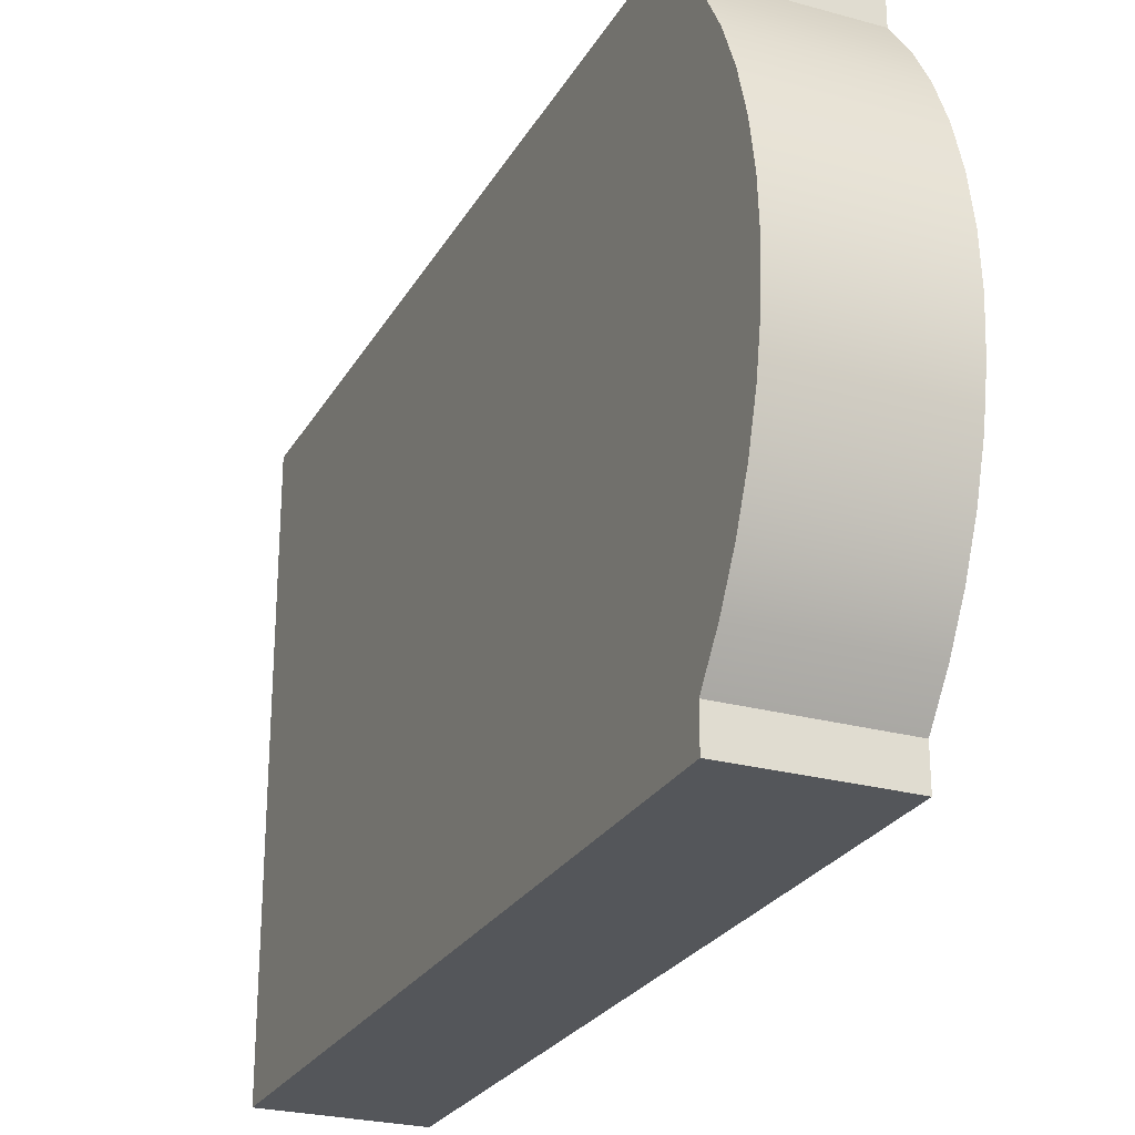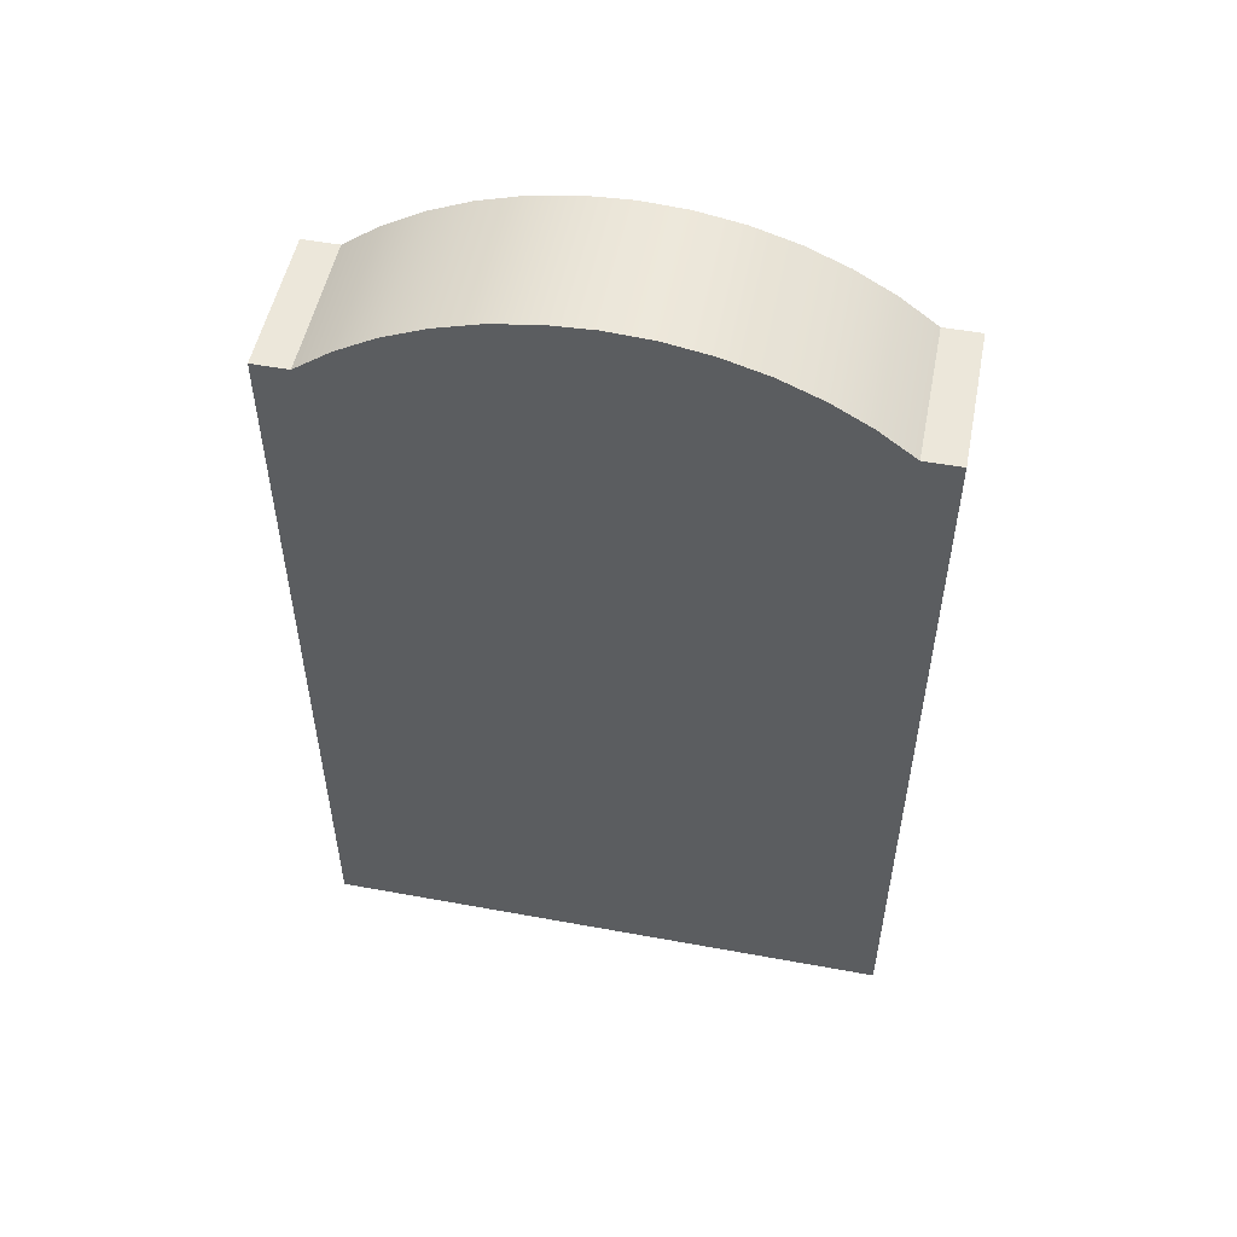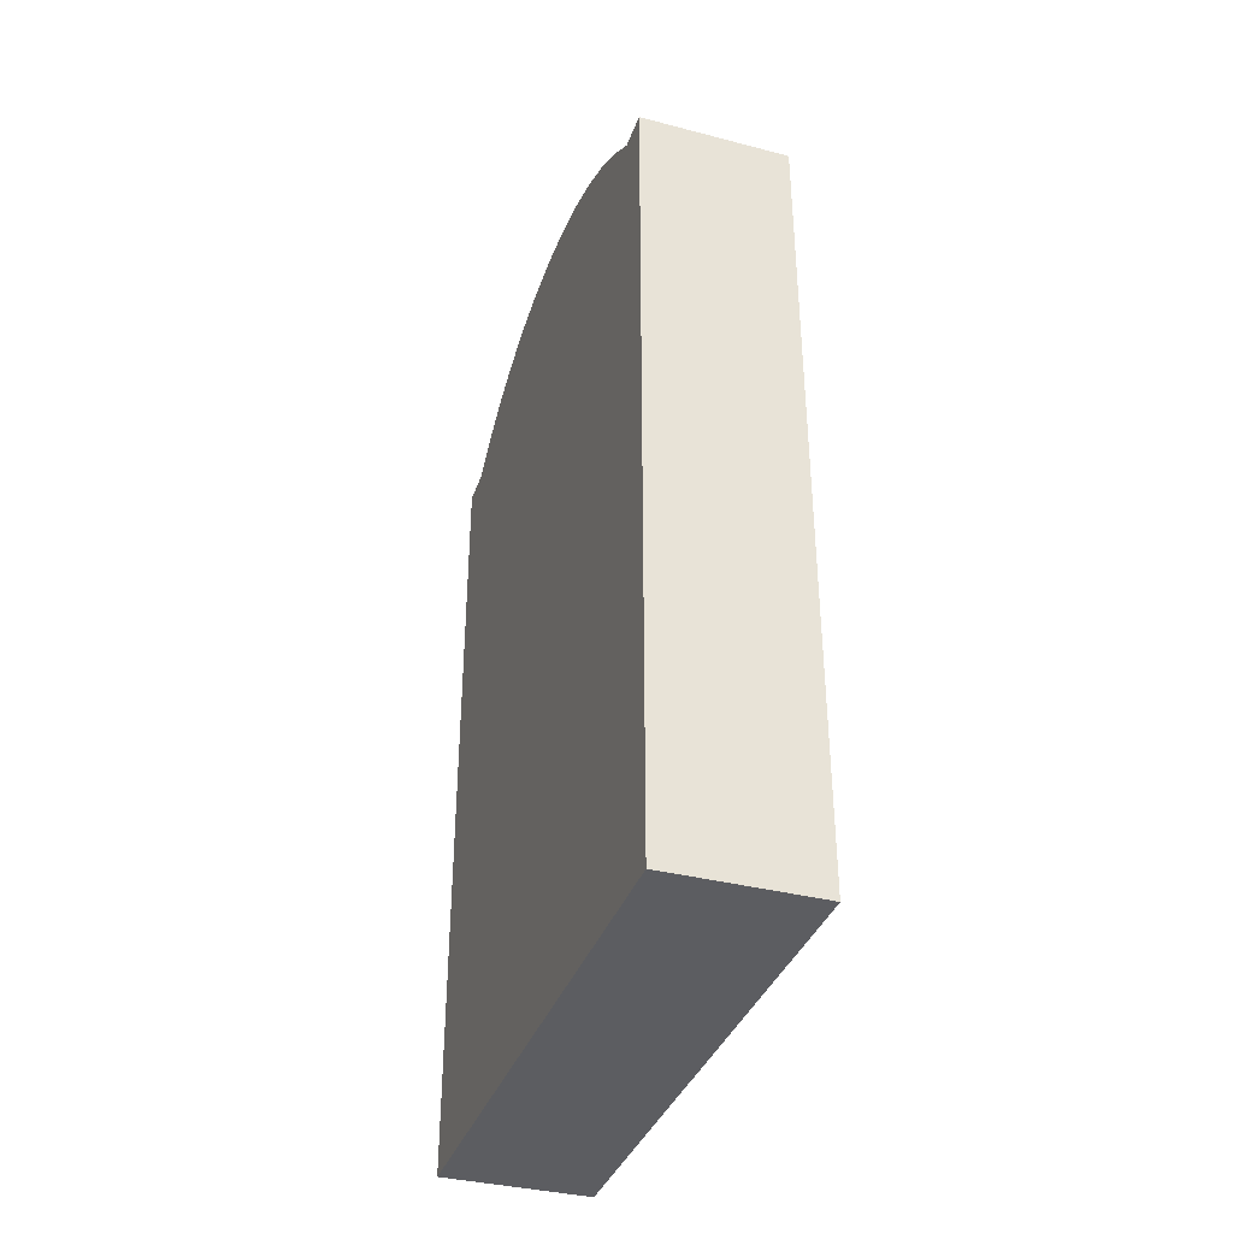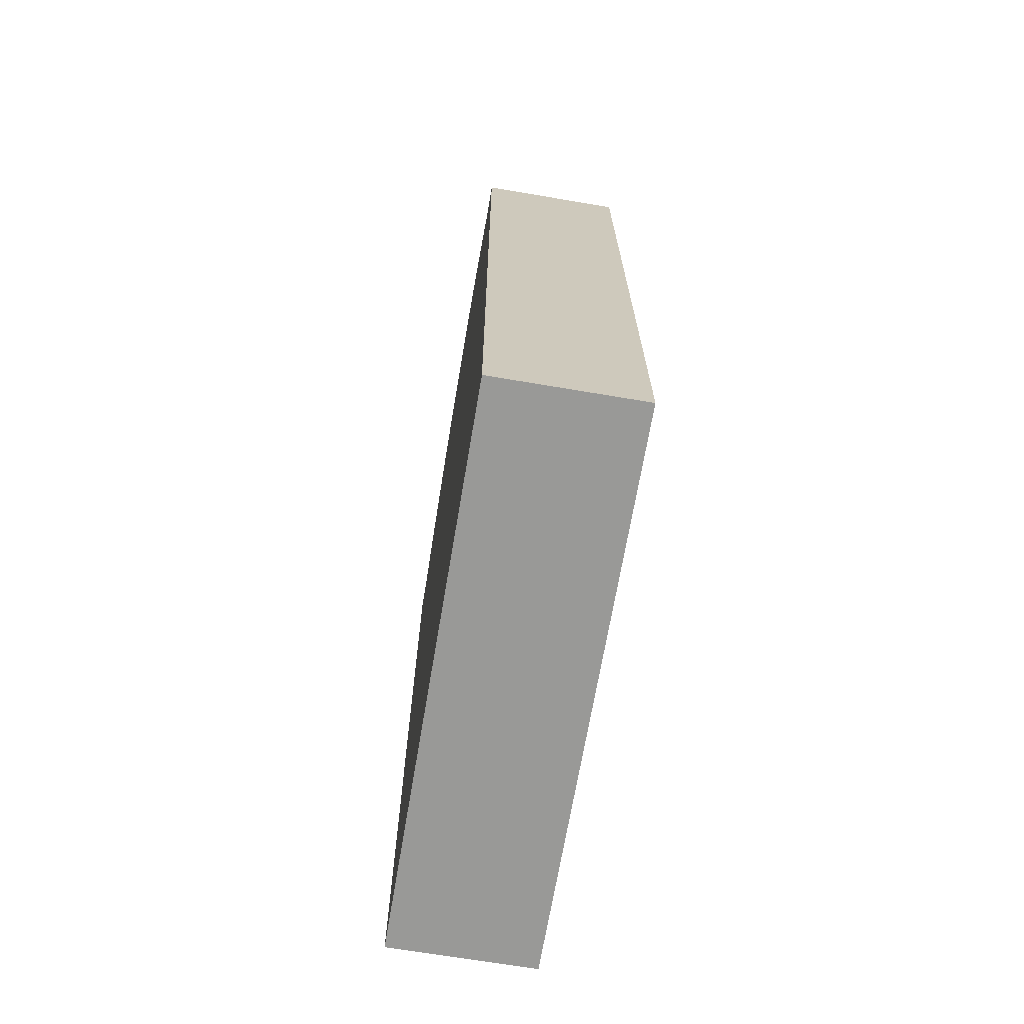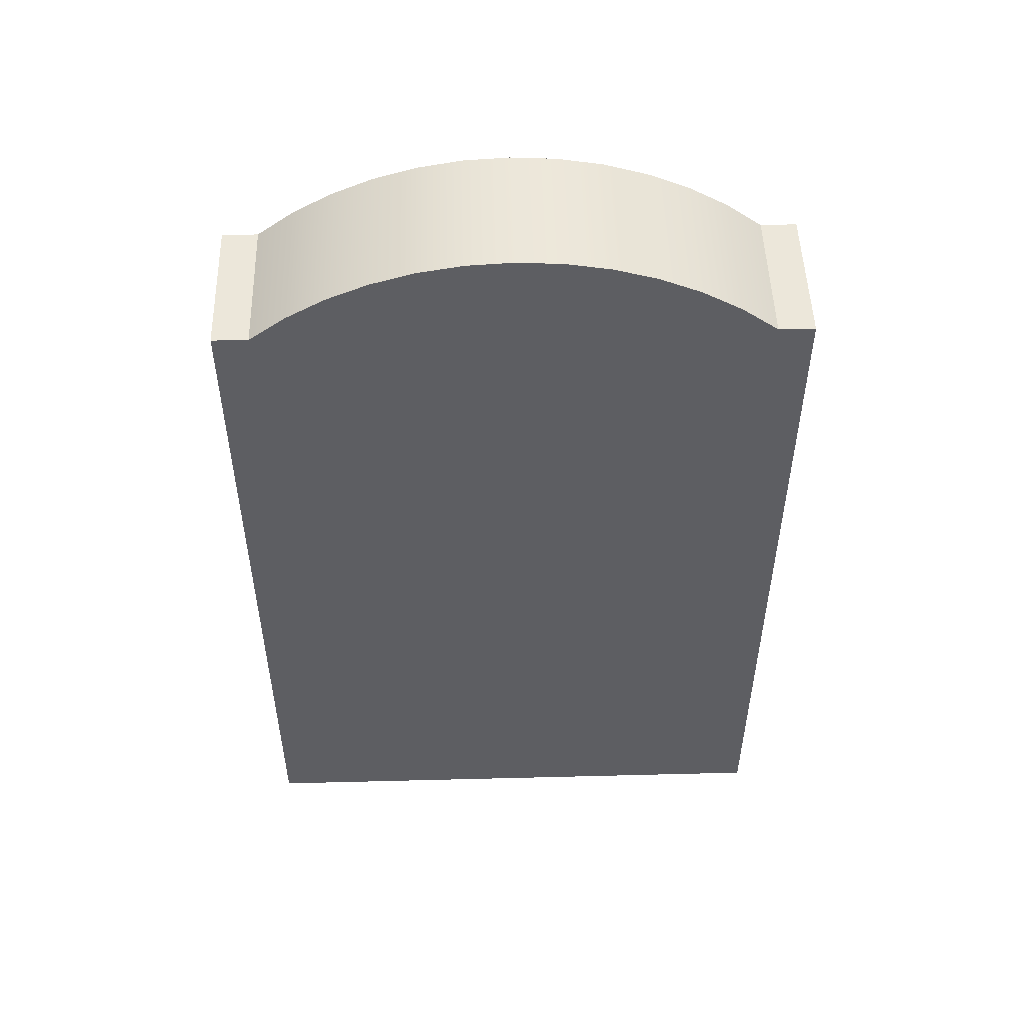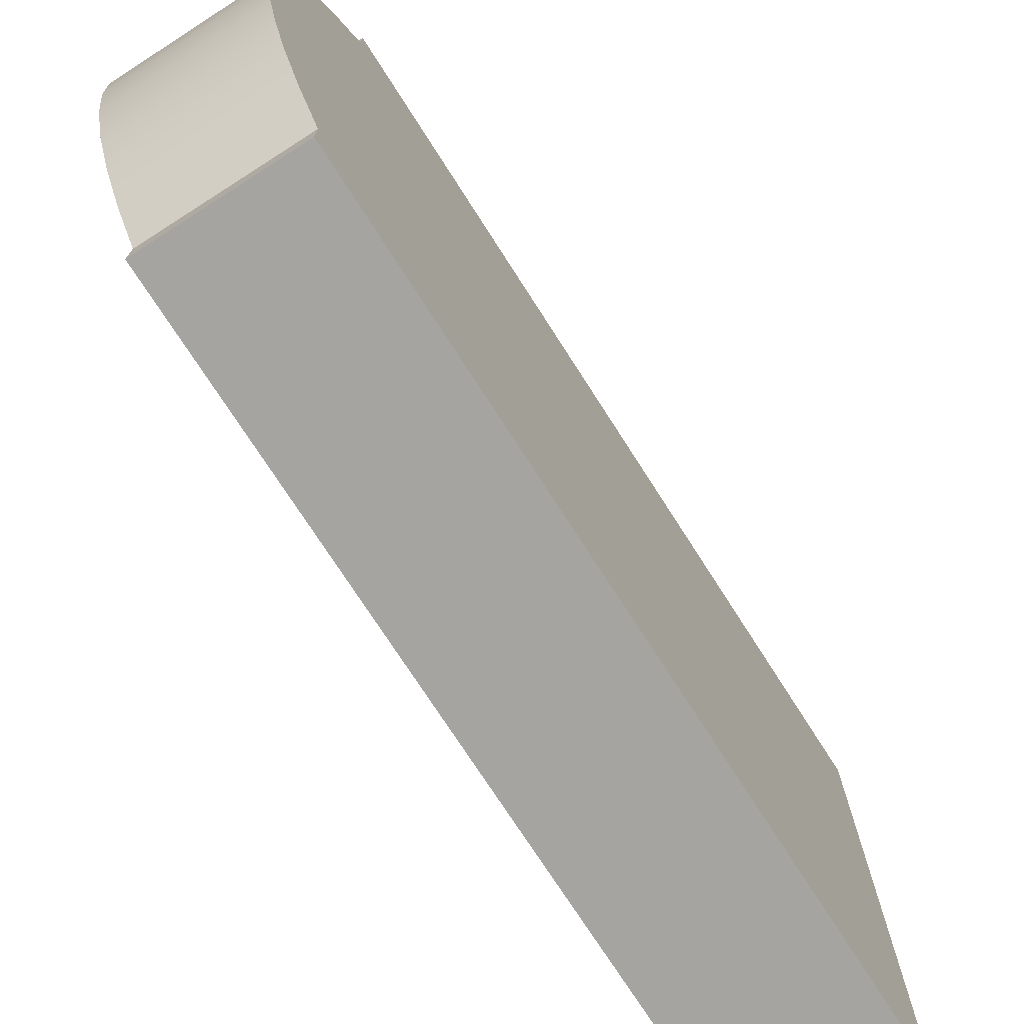
<metadata>
{"format":"obj","ext":"obj","renderer":"f3d","projection":"perspective","resolution":1024,"background":"white","views":[{"elev":-25.7,"azim":156.3,"up":"+Z"},{"elev":52.0,"azim":101.2,"up":"+Y"},{"elev":-36.9,"azim":-18.5,"up":"+Y"},{"elev":-68.8,"azim":-9.6,"up":"+Y"},{"elev":50.3,"azim":88.4,"up":"+Y"},{"elev":-73.5,"azim":-147.4,"up":"+Z"}]}
</metadata>
<code>
v 0.06938 -0.6979 0.2688
v -0.06938 -0.6979 -0.2688
v 0.06938 -0.6979 -0.2688
v -0.06938 -0.6979 0.2688
v 0.06938 0.04794 -0.2688
v -0.06938 0.04794 0.2688
v -0.06938 0.04794 -0.2688
v 0.06938 0.04794 0.2688
v -0.06938 0.04794 -0.2352
v 0.06938 0.04794 0.2352
v 0.06938 0.04794 -0.2352
v -0.06938 0.04794 0.2352
v 0.06938 0.07342 -0.2011
v -0.06938 0.07342 0.2011
v -0.06938 0.07342 -0.2011
v 0.06938 0.07342 0.2011
v 0.06938 0.09476 -0.1643
v -0.06938 0.09476 0.1643
v -0.06938 0.09476 -0.1643
v 0.06938 0.09476 0.1643
v 0.06938 0.1117 -0.1252
v -0.06938 0.1117 0.1252
v -0.06938 0.1117 -0.1252
v 0.06938 0.1117 0.1252
v 0.06938 0.1239 -0.08443
v -0.06938 0.1239 0.08443
v -0.06938 0.1239 -0.08443
v 0.06938 0.1239 0.08443
v 0.06938 0.1313 -0.0425
v -0.06938 0.1313 0.0425
v -0.06938 0.1313 -0.0425
v 0.06938 0.1313 0.0425
v 0.06938 0.1338 0
v -0.06938 0.1338 0
g mesh1_mesh1-geometry
f 1 2 3
f 2 1 4
f 2 5 3
f 1 6 4
f 5 2 7
f 6 1 8
f 9 5 7
f 10 6 8
f 5 9 11
f 6 10 12
f 11 9 13
f 12 10 14
f 15 13 9
f 16 14 10
f 13 15 17
f 14 16 18
f 19 17 15
f 20 18 16
f 17 19 21
f 18 20 22
f 23 21 19
f 24 22 20
f 21 23 25
f 22 24 26
f 27 25 23
f 28 26 24
f 25 27 29
f 26 28 30
f 31 29 27
f 32 30 28
f 29 31 33
f 30 32 34
f 34 33 31
f 33 34 32
g mesh1_mesh1-geometry
f 3 2 1
f 4 1 2
f 3 5 2
f 5 1 3
f 3 1 5
f 4 6 1
f 4 2 6
f 7 2 5
f 1 5 8
f 8 5 1
f 8 1 6
f 7 6 2
f 7 5 9
f 8 5 11
f 11 5 8
f 8 6 10
f 12 6 7
f 11 9 5
f 9 12 7
f 8 11 10
f 10 11 8
f 12 10 6
f 13 9 11
f 12 9 14
f 13 10 11
f 11 10 13
f 14 10 12
f 9 13 15
f 15 14 9
f 10 13 16
f 16 13 10
f 10 14 16
f 17 15 13
f 18 14 15
f 16 13 17
f 17 13 16
f 18 16 14
f 15 17 19
f 19 18 15
f 16 17 20
f 20 17 16
f 16 18 20
f 21 19 17
f 22 18 19
f 20 17 21
f 21 17 20
f 22 20 18
f 19 21 23
f 23 22 19
f 20 21 24
f 24 21 20
f 20 22 24
f 25 23 21
f 26 22 23
f 24 21 25
f 25 21 24
f 26 24 22
f 23 25 27
f 27 26 23
f 24 25 28
f 28 25 24
f 24 26 28
f 29 27 25
f 30 26 27
f 28 25 29
f 29 25 28
f 30 28 26
f 27 29 31
f 31 30 27
f 28 29 32
f 32 29 28
f 28 30 32
f 33 31 29
f 34 30 31
f 32 29 33
f 33 29 32
f 34 32 30
f 31 33 34
f 32 34 33
g mesh1_mesh1-geometry
f 6 2 4
f 2 6 7
f 7 6 12
f 7 12 9
f 14 9 12
f 9 14 15
f 15 14 18
f 15 18 19
f 19 18 22
f 19 22 23
f 23 22 26
f 23 26 27
f 27 26 30
f 27 30 31
f 31 30 34
g mesh2_mesh2-geometry
l 5 11
l 3 5
g mesh3_mesh3-geometry
l 1 8

</code>
